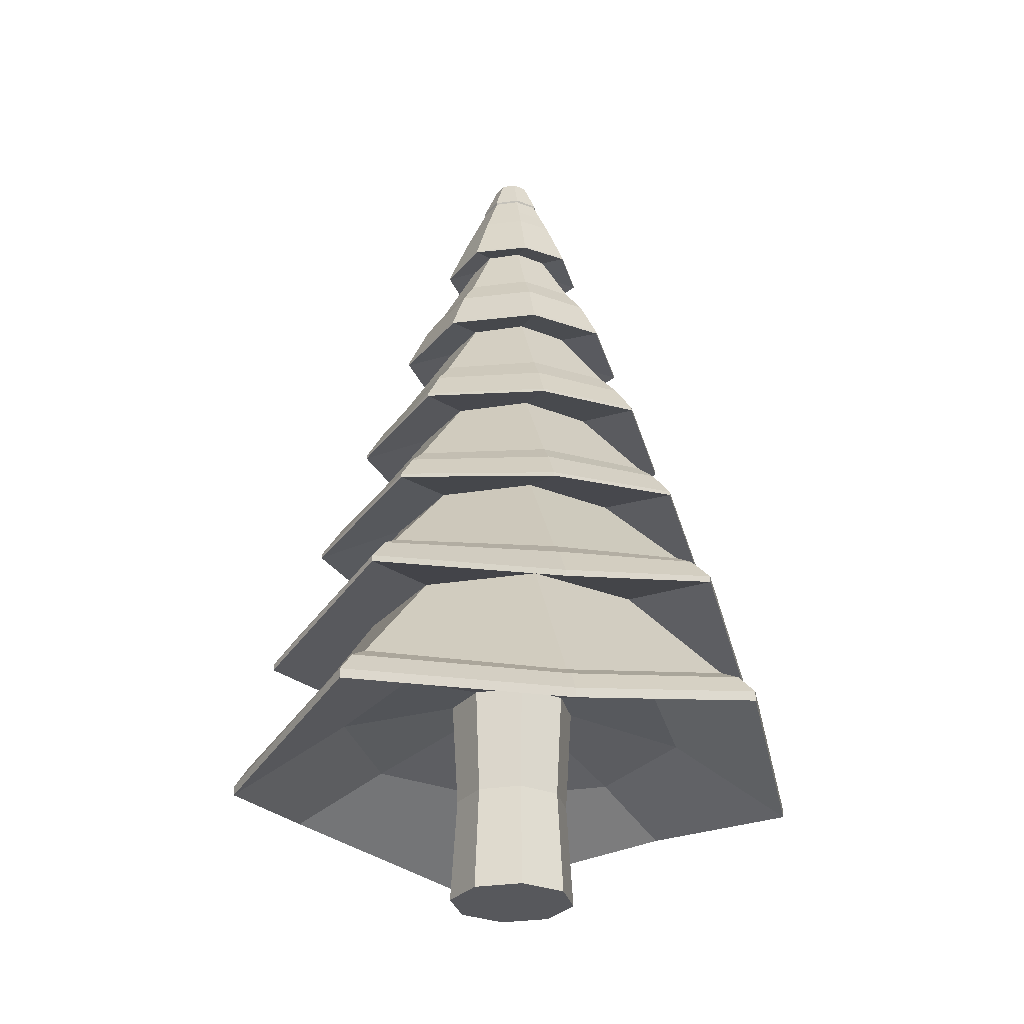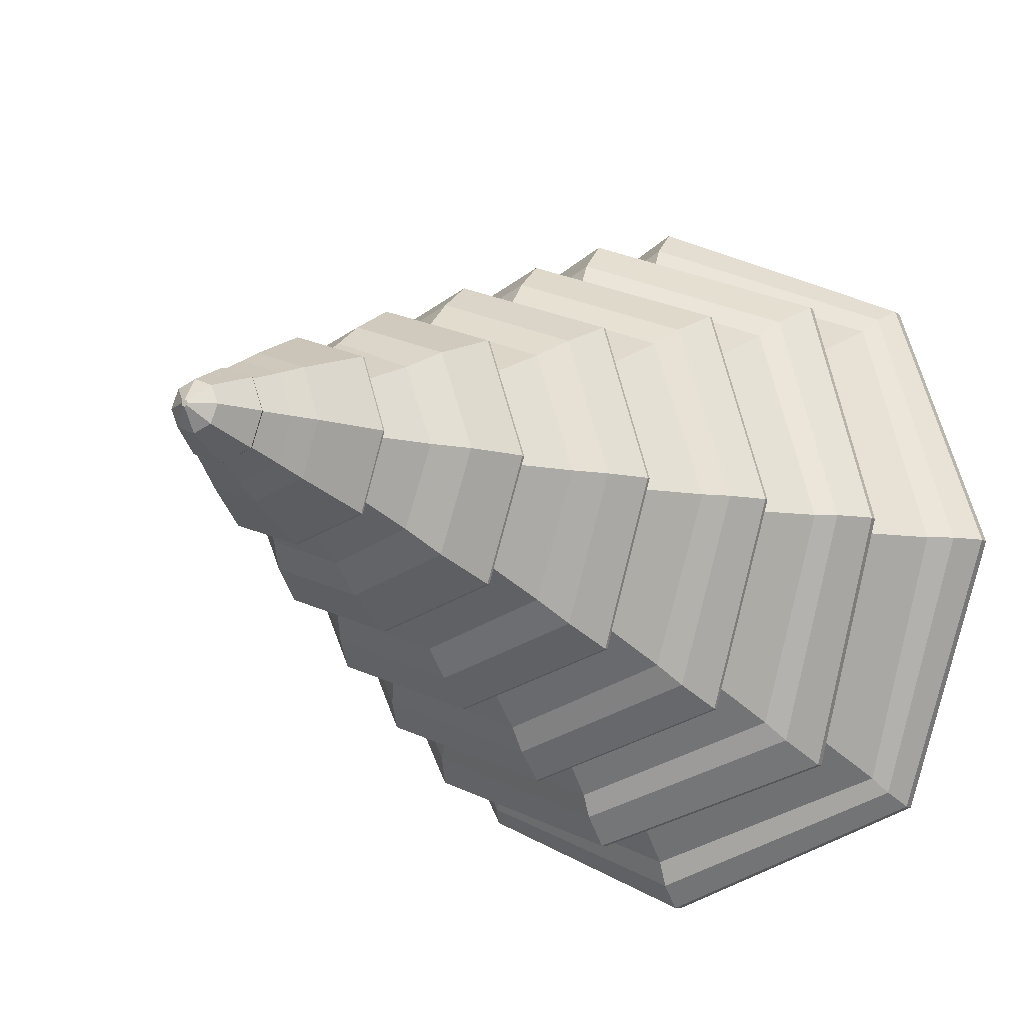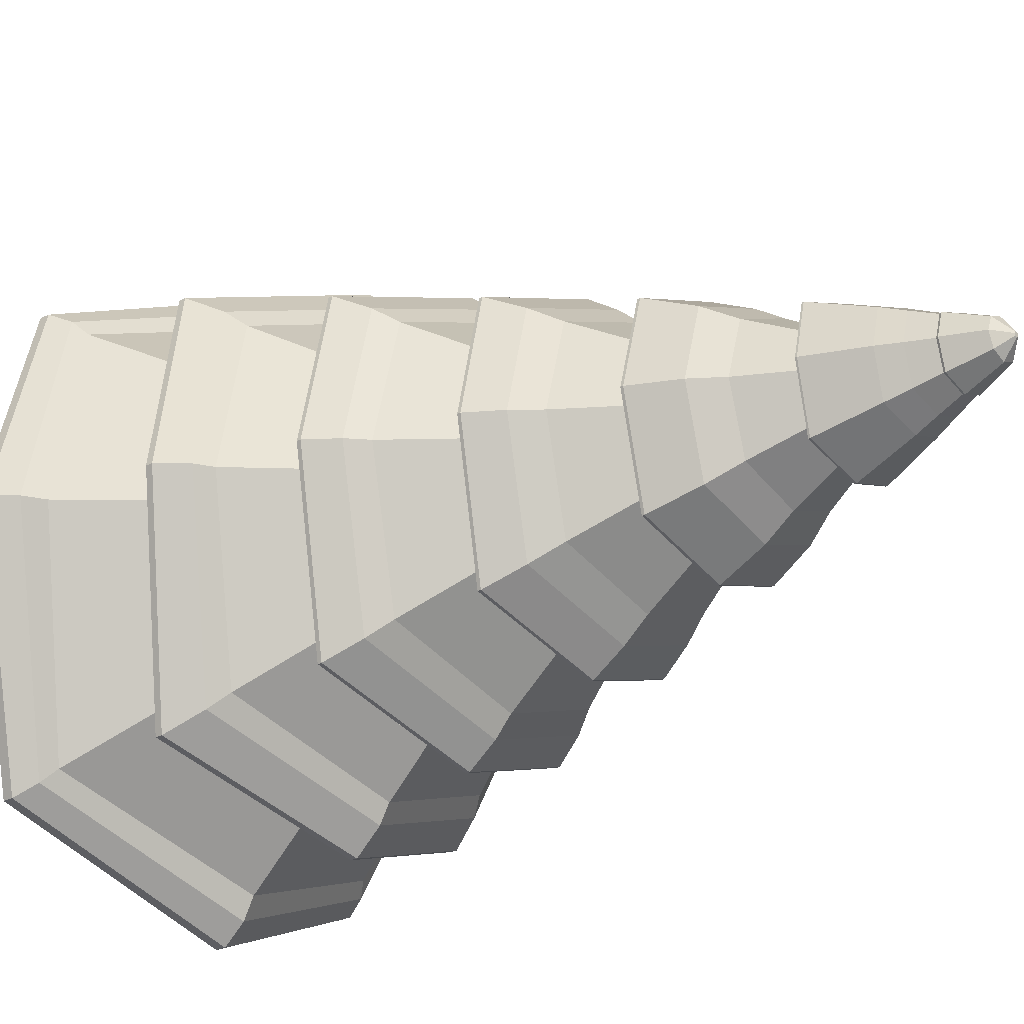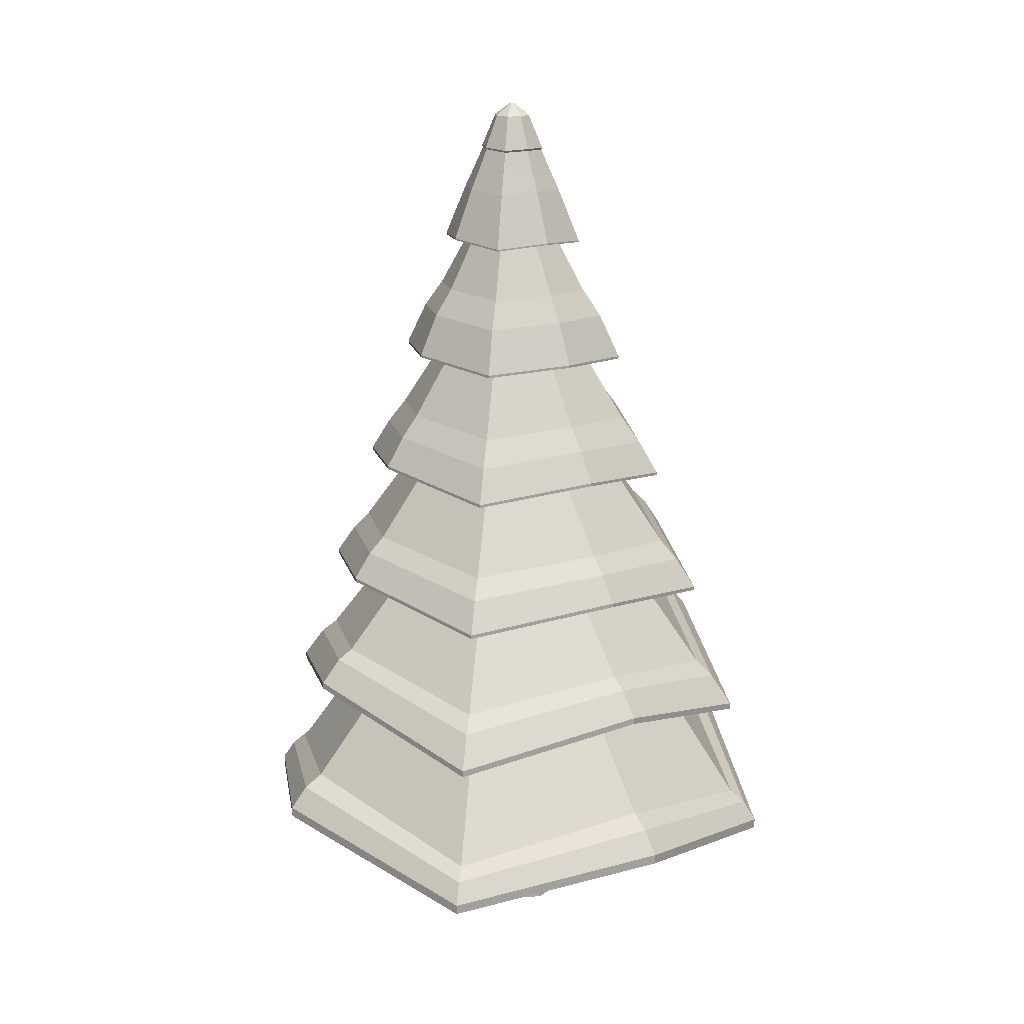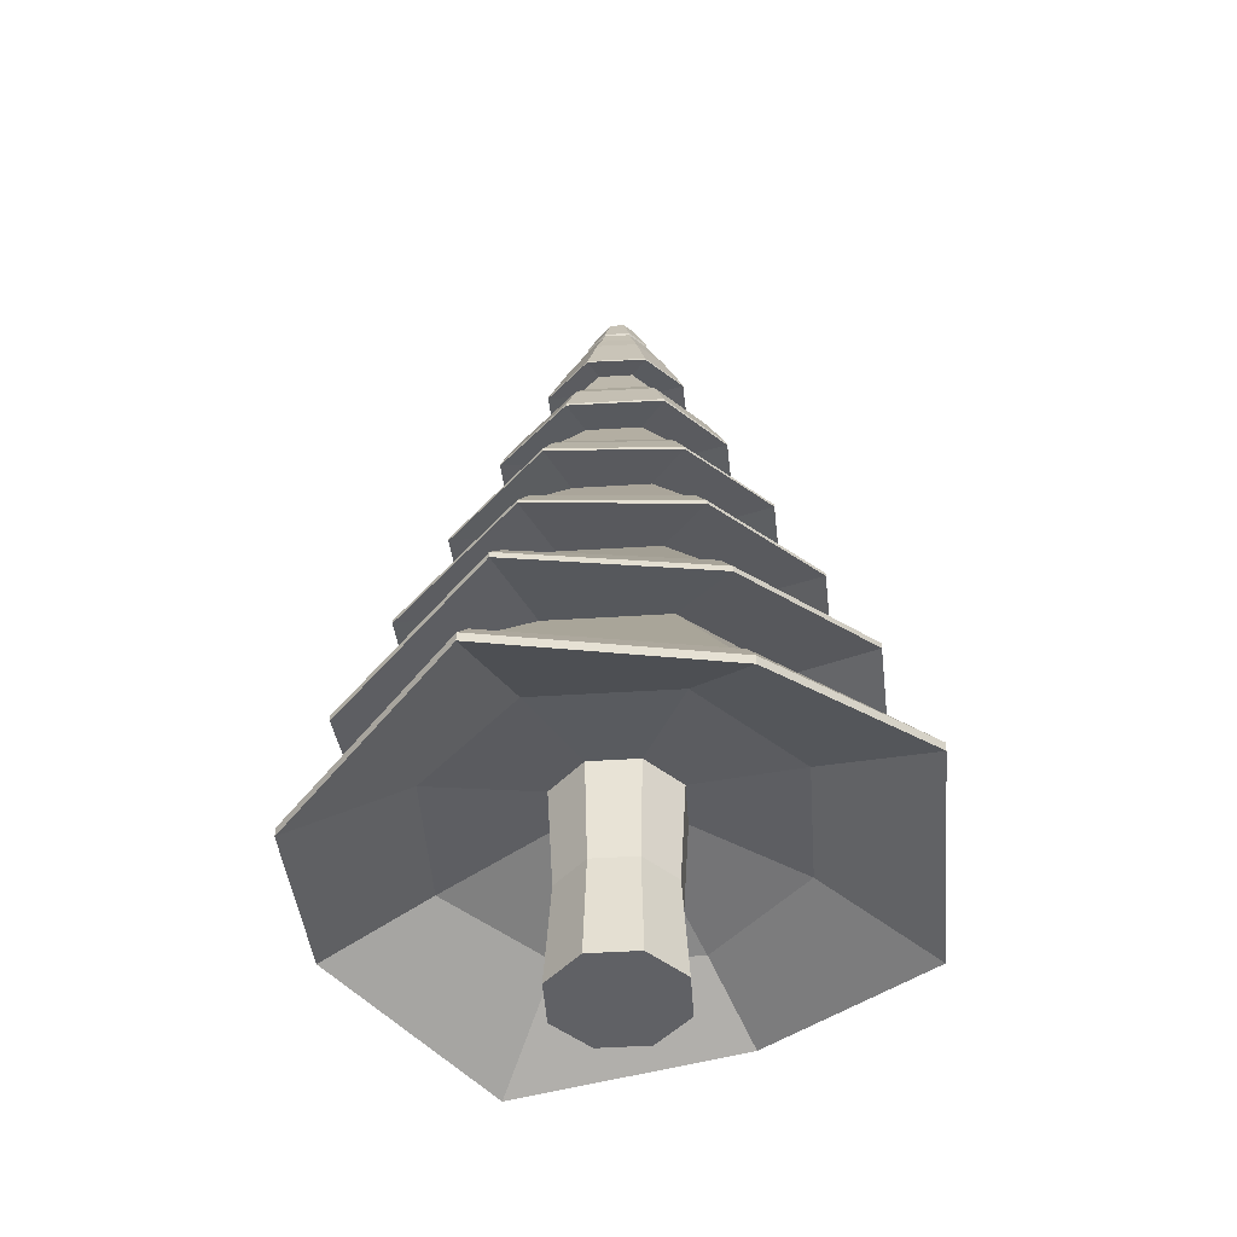
<metadata>
{"format":"obj","ext":"obj","renderer":"f3d","projection":"perspective","resolution":1024,"background":"white","views":[{"elev":-28.7,"azim":125.9,"up":"+Y"},{"elev":-10.2,"azim":-152.0,"up":"+Z"},{"elev":-25.4,"azim":129.4,"up":"+Z"},{"elev":18.6,"azim":-30.7,"up":"+Y"},{"elev":-48.0,"azim":116.5,"up":"+Y"}]}
</metadata>
<code>
v  0.9016 2.022 -8.842
v  1.481 0.7115 -9.551
v  0 1.072 -10.11
v  0 2.022 -9.215
v  0.7425 3.022 -8.683
v  1.23 2.014 -9.271
v  0 2.277 -9.728
v  0 3.022 -8.99
v  0.5834 4.022 -8.524
v  0.981 3.172 -8.999
v  0 3.307 -9.365
v  0 4.022 -8.765
v  0.4243 5.022 -8.365
v  0.7161 4.33 -8.71
v  0 4.41 -8.978
v  0 5.022 -8.54
v  0.2652 6.022 -8.206
v  0.4556 5.501 -8.427
v  0 5.528 -8.6
v  0 6.022 -8.315
v  2.071 1.093 -7.94
v  1.275 2.022 -7.94
v  1.721 2.277 -7.94
v  1.05 3.022 -7.94
v  1.372 3.307 -7.94
v  0.825 4.022 -7.94
v  1.002 4.41 -7.94
v  0.6 5.022 -7.94
v  0.6384 5.528 -7.94
v  0.375 6.022 -7.94
v  0.9016 2.022 -7.039
v  1.481 0.7115 -6.33
v  0.7425 3.022 -7.198
v  1.23 2.014 -6.61
v  0.5834 4.022 -7.357
v  0.981 3.172 -6.881
v  0.4243 5.022 -7.516
v  0.7161 4.33 -7.171
v  0.2652 6.022 -7.675
v  0.4556 5.501 -7.454
v  0 1.091 -5.785
v  0 2.022 -6.665
v  0 2.277 -6.153
v  0 3.022 -6.89
v  0 3.307 -6.516
v  0 4.022 -7.115
v  0 4.41 -6.902
v  0 5.022 -7.34
v  0 5.528 -7.264
v  0 6.022 -7.565
v  -0.9016 2.022 -7.039
v  -1.481 0.7115 -6.33
v  -0.7425 3.022 -7.198
v  -1.23 2.014 -6.61
v  -0.5834 4.022 -7.357
v  -0.981 3.172 -6.881
v  -0.4243 5.022 -7.516
v  -0.7161 4.33 -7.171
v  -0.2652 6.022 -7.675
v  -0.4556 5.501 -7.454
v  -2.071 1.093 -7.94
v  -1.275 2.022 -7.94
v  -1.721 2.277 -7.94
v  -1.05 3.022 -7.94
v  -1.372 3.307 -7.94
v  -0.825 4.022 -7.94
v  -1.002 4.41 -7.94
v  -0.6 5.022 -7.94
v  -0.6384 5.528 -7.94
v  -0.375 6.022 -7.94
v  -1.481 0.7115 -9.551
v  -0.9016 2.022 -8.842
v  -1.23 2.014 -9.271
v  -0.7425 3.022 -8.683
v  -0.981 3.172 -8.999
v  -0.5834 4.022 -8.524
v  -0.7161 4.33 -8.71
v  -0.4243 5.022 -8.365
v  -0.4556 5.501 -8.427
v  -0.2652 6.022 -8.206
v  0.4206 5.933 -8.403
v  0 5.975 -8.555
v  0.5868 5.975 -7.94
v  0.4206 5.933 -7.478
v  0 5.975 -7.326
v  -0.4206 5.933 -7.478
v  -0.5868 5.975 -7.94
v  -0.4206 5.933 -8.403
v  0.6805 4.886 -8.689
v  0 4.944 -8.935
v  0.9493 4.944 -7.94
v  0.6805 4.886 -7.192
v  0 4.944 -6.946
v  -0.6805 4.886 -7.192
v  -0.9493 4.944 -7.94
v  -0.6805 4.886 -8.689
v  0 3.949 -9.308
v  0.9357 3.81 -8.97
v  1.305 3.949 -7.94
v  0.9357 3.81 -6.911
v  0 3.949 -6.573
v  -0.9357 3.81 -6.911
v  -1.305 3.949 -7.94
v  -0.9357 3.81 -8.97
v  0 2.93 -9.681
v  1.191 2.723 -9.25
v  1.661 2.93 -7.94
v  1.191 2.723 -6.63
v  0 2.93 -6.2
v  -1.191 2.723 -6.63
v  -1.661 2.93 -7.94
v  -1.191 2.723 -9.25
v  0 1.948 -10.05
v  1.446 1.568 -9.531
v  2.017 1.948 -7.94
v  1.446 1.568 -6.35
v  0 1.948 -5.827
v  -1.446 1.568 -6.35
v  -2.017 1.948 -7.94
v  -1.446 1.568 -9.531
v  1.633 0.3679 -9.737
v  1.061 1.022 -9.001
v  0 1.022 -9.44
v  0 0.7402 -10.43
v  2.373 0.7402 -7.94
v  1.5 1.022 -7.94
v  1.061 1.022 -6.88
v  1.633 0.3679 -6.144
v  0 1.022 -6.44
v  0 0.7402 -5.454
v  -1.633 0.3679 -6.144
v  -1.061 1.022 -6.88
v  -2.373 0.7402 -7.94
v  -1.5 1.022 -7.94
v  -1.061 1.022 -9.001
v  -1.633 0.3679 -9.737
v  -0.3797 1.265 -8.32
v  0 1.265 -8.477
v  -0.537 1.265 -7.94
v  -0.3797 1.265 -7.561
v  0 1.265 -7.403
v  0.3797 1.265 -7.561
v  0.537 1.265 -7.94
v  0.3797 1.265 -8.32
v  0.1861 6.745 -8.137
v  0.2426 6.561 -8.201
v  0 6.579 -8.292
v  0 6.756 -8.209
v  0.3397 6.579 -7.94
v  0.2612 6.756 -7.94
v  0.1861 6.745 -7.744
v  0.2426 6.561 -7.68
v  0 6.579 -7.589
v  0 6.756 -7.672
v  -0.1861 6.745 -7.744
v  -0.2426 6.561 -7.68
v  -0.3397 6.579 -7.94
v  -0.2612 6.756 -7.94
v  -0.2426 6.561 -8.201
v  -0.1861 6.745 -8.137
v  -0.3797 -0.5138 -8.32
v  -0.3418 0.3755 -8.282
v  0 0.3755 -8.424
v  0 -0.5138 -8.477
v  -0.537 -0.5138 -7.94
v  -0.4833 0.3755 -7.94
v  -0.3797 -0.5138 -7.561
v  -0.3418 0.3755 -7.599
v  0 -0.5138 -7.403
v  0 0.3755 -7.457
v  0.3797 -0.5138 -7.561
v  0.3418 0.3755 -7.599
v  0.537 -0.5138 -7.94
v  0.4833 0.3755 -7.94
v  0.3797 -0.5138 -8.32
v  0.3418 0.3755 -8.282
v  0.1908 6.761 -8.142
v  0 6.772 -8.216
v  0.2678 6.772 -7.94
v  0.1908 6.761 -7.739
v  0 6.772 -7.665
v  -0.1908 6.761 -7.739
v  -0.2678 6.772 -7.94
v  -0.1908 6.761 -8.142
v  -0.9493 4.966 -7.94
v  -0.6805 4.907 -7.192
v  0 5.312 -8.763
v  -0.5649 5.271 -8.554
v  -0.6805 4.907 -8.689
v  0.6805 4.907 -8.689
v  0 4.966 -8.935
v  0.7898 5.312 -7.942
v  0.5649 5.271 -8.554
v  0.6805 4.907 -7.192
v  0.9493 4.966 -7.94
v  0 5.312 -7.12
v  0.5649 5.271 -7.329
v  0 4.966 -6.946
v  0.9357 3.836 -8.97
v  0 3.975 -9.308
v  1.153 4.221 -7.94
v  0.8248 4.113 -8.838
v  0.9357 3.836 -6.911
v  1.305 3.975 -7.94
v  0 4.221 -6.74
v  0.8248 4.113 -7.043
v  -0.9357 3.836 -6.911
v  0 3.975 -6.573
v  -1.153 4.221 -7.94
v  -0.8248 4.113 -7.043
v  -0.9357 3.836 -8.97
v  -0.8248 4.113 -8.838
v  -1.191 2.756 -9.25
v  0 2.963 -9.681
v  -1.508 3.178 -7.94
v  -1.079 3.011 -9.116
v  0 3.178 -9.512
v  1.079 3.011 -9.116
v  1.191 2.756 -9.25
v  1.661 2.963 -7.94
v  1.508 3.178 -7.94
v  1.079 3.011 -6.765
v  1.191 2.756 -6.63
v  0 2.963 -6.2
v  0 3.178 -6.368
v  -1.079 3.011 -6.765
v  -1.191 2.756 -6.63
v  -1.661 2.963 -7.94
v  0 2.199 -9.87
v  1.325 1.887 -9.384
v  1.446 1.623 -9.531
v  2.017 2.003 -7.94
v  1.851 2.199 -7.94
v  1.325 1.887 -6.497
v  1.446 1.623 -6.35
v  0 2.003 -5.827
v  0 2.199 -6.011
v  -1.325 1.887 -6.497
v  -1.446 1.623 -6.35
v  -2.017 2.003 -7.94
v  -1.325 1.887 -9.384
v  -1.446 1.623 -9.531
v  -1.633 0.4498 -9.737
v  -2.373 0.8221 -7.941
v  1.633 0.4498 -9.737
v  0 0.8221 -10.43
v  2.229 0.9991 -7.94
v  1.562 0.621 -9.649
v  1.633 0.4498 -6.144
v  2.373 0.8221 -7.941
v  0 0.9982 -5.613
v  1.562 0.621 -6.232
v  -1.633 0.4498 -6.144
v  0 0.8221 -5.454
v  -2.229 0.9991 -7.94
v  -1.562 0.621 -6.232
v  0 2.003 -10.05
v  -1.851 2.199 -7.94
v  0 0.9884 -10.28
v  -1.562 0.621 -9.649
v  0 4.221 -9.141
v  -1.305 3.975 -7.94
v  -0.5649 5.271 -7.329
v  -0.7898 5.312 -7.942
v  0.1087 7.045 -8.049
v  0 7.045 -8.094
v  0.1538 7.045 -7.94
v  0.1087 7.045 -7.832
v  0 7.045 -7.787
v  -0.1087 7.045 -7.832
v  -0.1538 7.045 -7.94
v  0 7.143 -7.961
v  -0.1087 7.045 -8.049
v  -0.0144 7.143 -7.955
v  0 7.143 -7.92
v  0.0144 7.143 -7.926
v  0.0203 7.143 -7.94
v  -0.0203 7.143 -7.94
v  0.0144 7.143 -7.955
v  -0.0144 7.143 -7.926
v  0 6.416 -8.372
v  0.2965 6.391 -8.262
v  0.5868 5.989 -7.94
v  0.4206 5.947 -8.403
v  0.4145 6.416 -7.94
v  0.2965 6.391 -7.619
v  0.4206 5.947 -7.478
v  0 5.989 -7.326
v  0 6.416 -7.509
v  -0.2965 6.391 -7.619
v  -0.5868 5.989 -7.94
v  -0.4206 5.947 -7.478
v  -0.2965 6.391 -8.262
v  -0.4206 5.947 -8.403
v  0 5.989 -8.555
v  -0.4145 6.416 -7.94
g Object001
f 1 2 3 4
f 5 6 7 8
f 9 10 11 12
f 13 14 15 16
f 17 18 19 20
f 21 2 1 22
f 23 6 5 24
f 25 10 9 26
f 27 14 13 28
f 29 18 17 30
f 31 32 21 22
f 33 34 23 24
f 35 36 25 26
f 37 38 27 28
f 39 40 29 30
f 41 32 31 42
f 43 34 33 44
f 45 36 35 46
f 47 38 37 48
f 49 40 39 50
f 51 52 41 42
f 53 54 43 44
f 55 56 45 46
f 57 58 47 48
f 59 60 49 50
f 61 52 51 62
f 63 54 53 64
f 65 56 55 66
f 67 58 57 68
f 69 60 59 70
f 3 71 72 4
f 7 73 74 8
f 11 75 76 12
f 15 77 78 16
f 19 79 80 20
f 72 71 61 62
f 74 73 63 64
f 76 75 65 66
f 78 77 67 68
f 80 79 69 70
f 81 17 20 82
f 83 30 17 81
f 39 30 83 84
f 50 39 84 85
f 86 59 50 85
f 87 70 59 86
f 20 80 88 82
f 80 70 87 88
f 89 13 16 90
f 91 28 13 89
f 37 28 91 92
f 48 37 92 93
f 94 57 48 93
f 95 68 57 94
f 16 78 96 90
f 78 68 95 96
f 9 12 97 98
f 99 26 9 98
f 35 26 99 100
f 46 35 100 101
f 55 46 101 102
f 103 66 55 102
f 12 76 104 97
f 76 66 103 104
f 5 8 105 106
f 107 24 5 106
f 33 24 107 108
f 109 44 33 108
f 53 44 109 110
f 111 64 53 110
f 105 8 74 112
f 74 64 111 112
f 1 4 113 114
f 115 22 1 114
f 31 22 115 116
f 117 42 31 116
f 51 42 117 118
f 119 62 51 118
f 113 4 72 120
f 72 62 119 120
f 121 122 123 124
f 125 126 122 121
f 127 126 125 128
f 129 127 128 130
f 131 132 129 130
f 133 134 132 131
f 123 135 136 124
f 135 134 133 136
f 137 135 123 138
f 139 134 135 137
f 140 132 134 139
f 141 129 132 140
f 142 127 129 141
f 143 126 127 142
f 144 122 126 143
f 138 123 122 144
f 145 146 147 148
f 149 146 145 150
f 151 152 149 150
f 153 152 151 154
f 155 156 153 154
f 157 156 155 158
f 147 159 160 148
f 160 159 157 158
f 161 162 163 164
f 165 166 162 161
f 167 168 166 165
f 169 170 168 167
f 171 172 170 169
f 173 174 172 171
f 175 176 174 173
f 164 163 176 175
f 167 165 161 171
f 161 164 175 171
f 175 173 171
f 167 171 169
f 162 137 138 163
f 166 139 137 162
f 168 140 139 166
f 170 141 140 168
f 172 142 141 170
f 174 143 142 172
f 176 144 143 174
f 163 138 144 176
f 177 145 148 178
f 179 150 145 177
f 180 151 150 179
f 180 181 154 151
f 182 155 154 181
f 183 158 155 182
f 184 178 148 160
f 184 160 158 183
f 185 95 94 186
f 187 188 79 19
f 189 96 95 185
f 190 89 90 191
f 192 193 18 29
f 194 92 91 195
f 196 197 40 49
f 186 94 93 198
f 199 98 97 200
f 201 202 14 27
f 203 100 99 204
f 205 206 38 47
f 207 102 101 208
f 209 210 58 67
f 211 200 97 104
f 209 67 77 212
f 213 214 105 112
f 215 65 75 216
f 217 11 10 218
f 219 220 107 106
f 221 25 36 222
f 223 224 109 108
f 225 45 56 226
f 227 228 111 110
f 229 7 6 230
f 231 232 115 114
f 233 23 34 234
f 235 236 117 116
f 237 43 54 238
f 239 240 119 118
f 229 241 73 7
f 242 120 119 240
f 243 136 133 244
f 245 121 124 246
f 247 248 2 21
f 249 128 125 250
f 251 252 32 41
f 253 131 130 254
f 255 256 52 61
f 243 246 124 136
f 230 231 257 229
f 232 231 230 233
f 234 235 232 233
f 236 235 234 237
f 238 239 236 237
f 240 239 238 258
f 257 242 241 229
f 241 242 240 258
f 258 63 73 241
f 242 257 113 120
f 258 238 54 63
f 239 118 117 236
f 237 234 34 43
f 235 116 115 232
f 233 230 6 23
f 231 114 113 257
f 218 219 214 217
f 220 219 218 221
f 222 223 220 221
f 224 223 222 225
f 226 227 224 225
f 228 227 226 215
f 214 213 216 217
f 216 213 228 215
f 215 226 56 65
f 227 110 109 224
f 225 222 36 45
f 223 108 107 220
f 221 218 10 25
f 219 106 105 214
f 213 112 111 228
f 217 216 75 11
f 248 245 246 259
f 250 245 248 247
f 252 249 250 247
f 254 249 252 251
f 256 253 254 251
f 244 253 256 255
f 246 243 260 259
f 260 243 244 255
f 259 260 71 3
f 253 244 133 131
f 251 41 52 256
f 249 254 130 128
f 247 21 32 252
f 245 250 125 121
f 259 3 2 248
f 255 61 71 260
f 202 199 200 261
f 204 199 202 201
f 206 203 204 201
f 208 203 206 205
f 210 207 208 205
f 262 207 210 209
f 200 211 212 261
f 212 211 262 209
f 211 104 103 262
f 261 212 77 15
f 207 262 103 102
f 205 47 58 210
f 203 208 101 100
f 201 27 38 206
f 199 204 99 98
f 261 15 14 202
f 193 190 191 187
f 195 190 193 192
f 197 194 195 192
f 198 194 197 196
f 263 186 198 196
f 185 186 263 264
f 191 189 188 187
f 188 189 185 264
f 196 49 60 263
f 198 93 92 194
f 192 29 40 197
f 195 91 89 190
f 187 19 18 193
f 264 69 79 188
f 191 90 96 189
f 264 263 60 69
f 265 177 178 266
f 179 177 265 267
f 268 180 179 267
f 181 180 268 269
f 270 182 181 269
f 183 182 270 271
f 272 266 273 274
f 178 184 273 266
f 273 184 183 271
f 275 276 277 278
f 277 279 272 278
f 272 274 278
f 275 278 280
f 274 273 271 278
f 278 271 270 280
f 280 270 269 275
f 275 269 268 276
f 276 268 267 277
f 277 267 265 279
f 279 265 266 272
f 281 147 146 282
f 283 83 81 284
f 285 149 152 286
f 287 288 85 84
f 289 153 156 290
f 291 87 86 292
f 281 293 159 147
f 294 88 87 291
f 282 284 295 281
f 283 284 282 285
f 286 287 283 285
f 288 287 286 289
f 290 292 288 289
f 291 292 290 296
f 295 294 293 281
f 293 294 291 296
f 296 157 159 293
f 294 295 82 88
f 296 290 156 157
f 292 86 85 288
f 289 286 152 153
f 287 84 83 283
f 285 282 146 149
f 284 81 82 295

</code>
